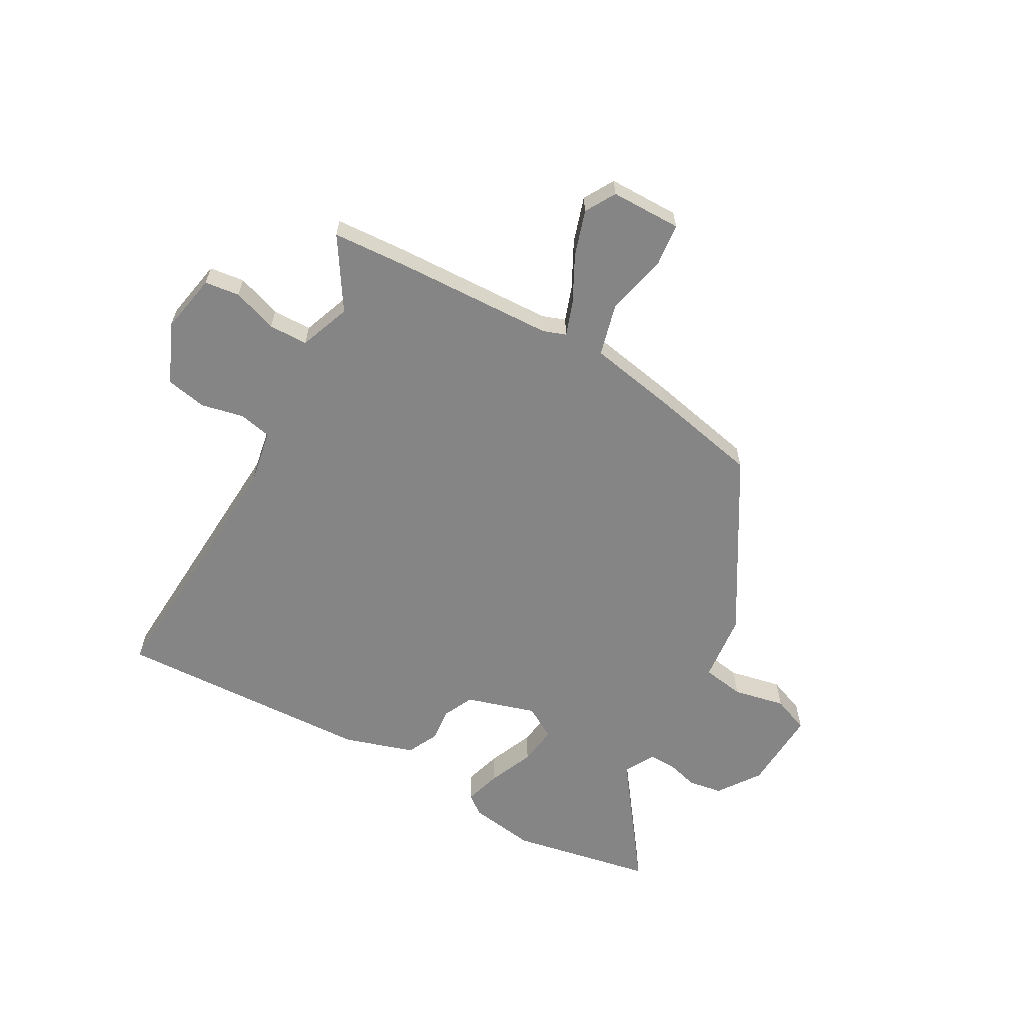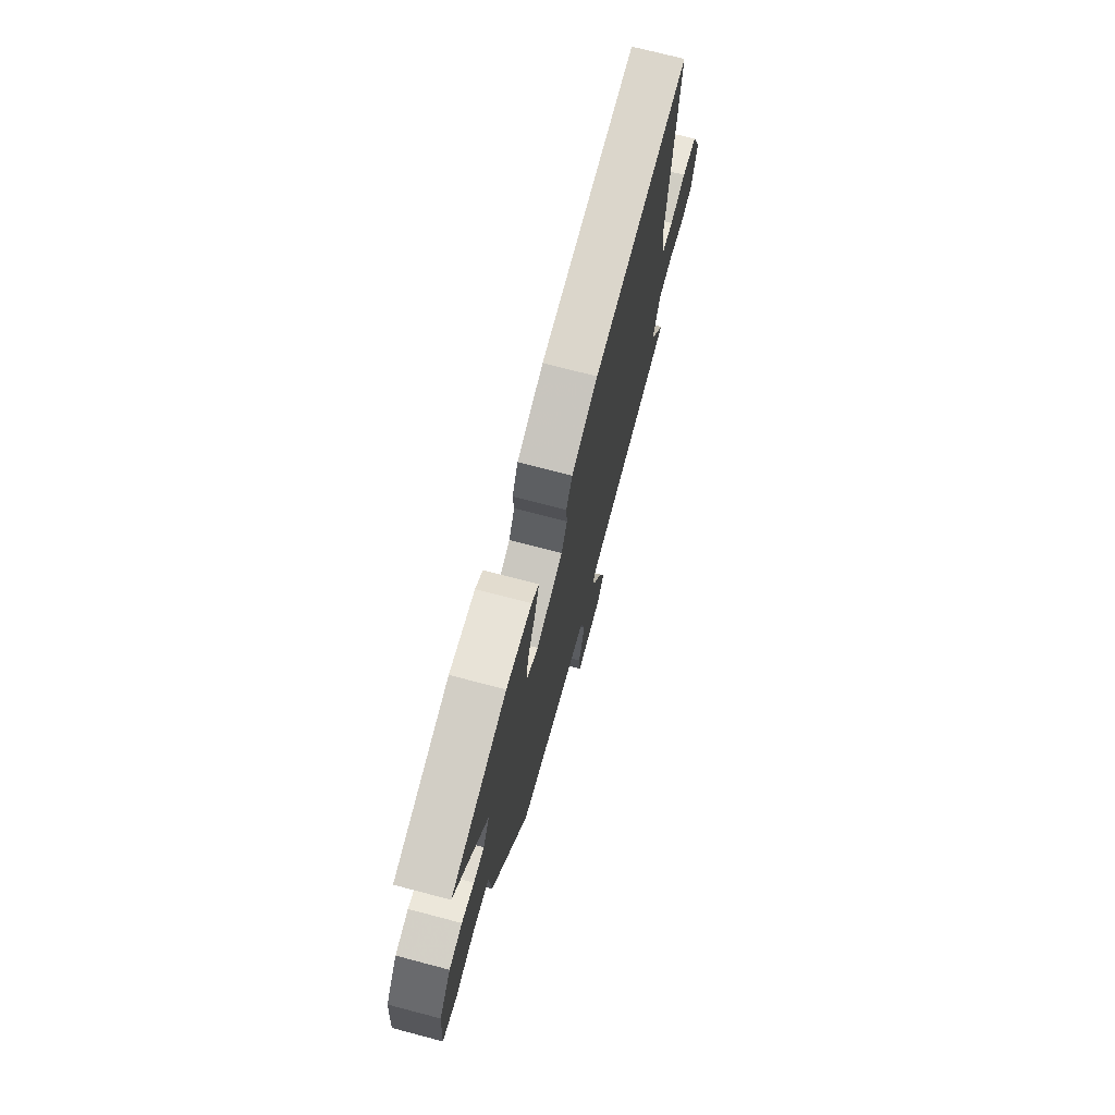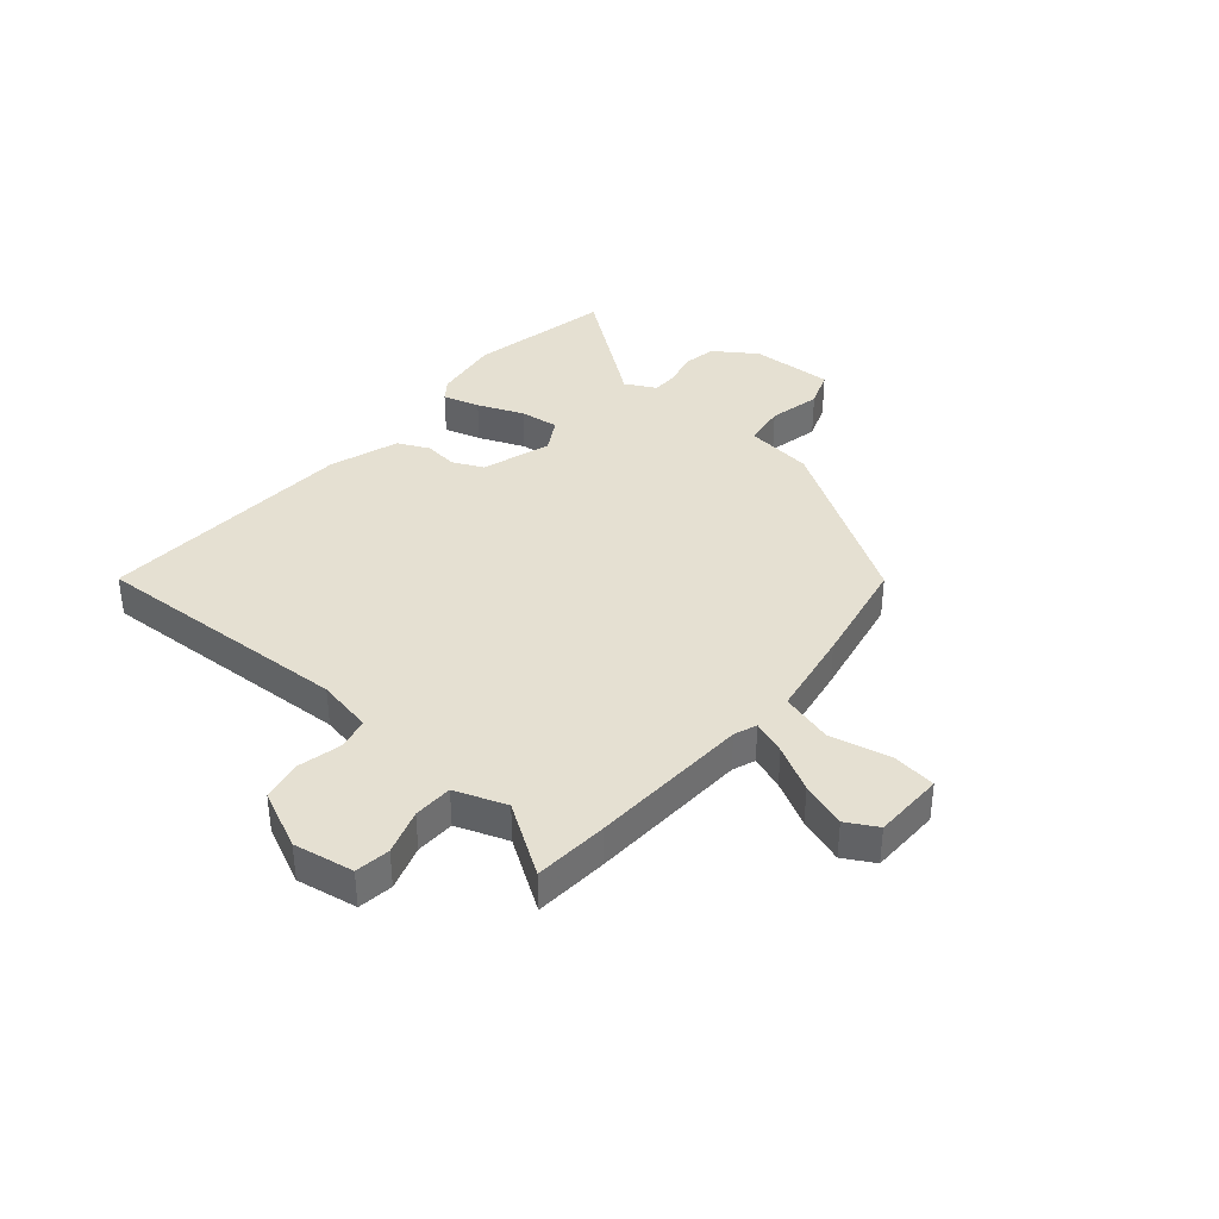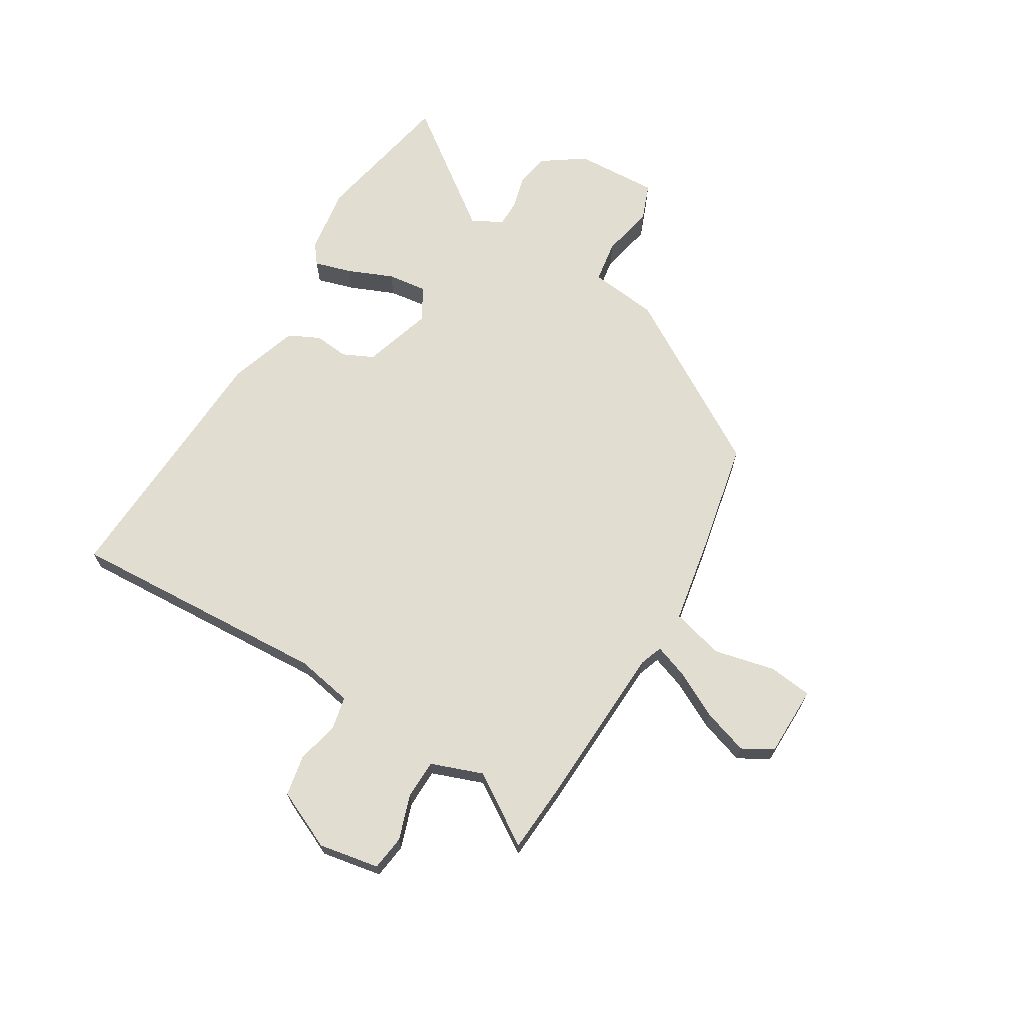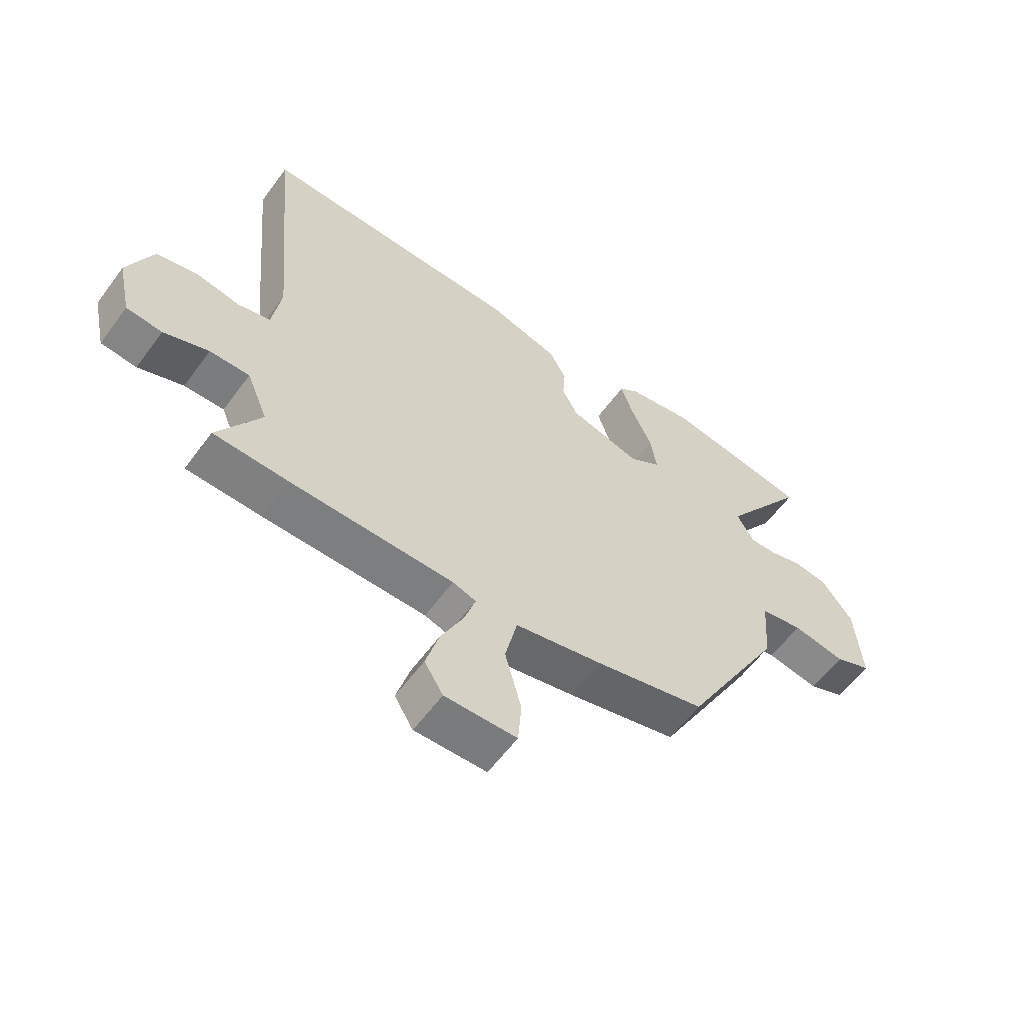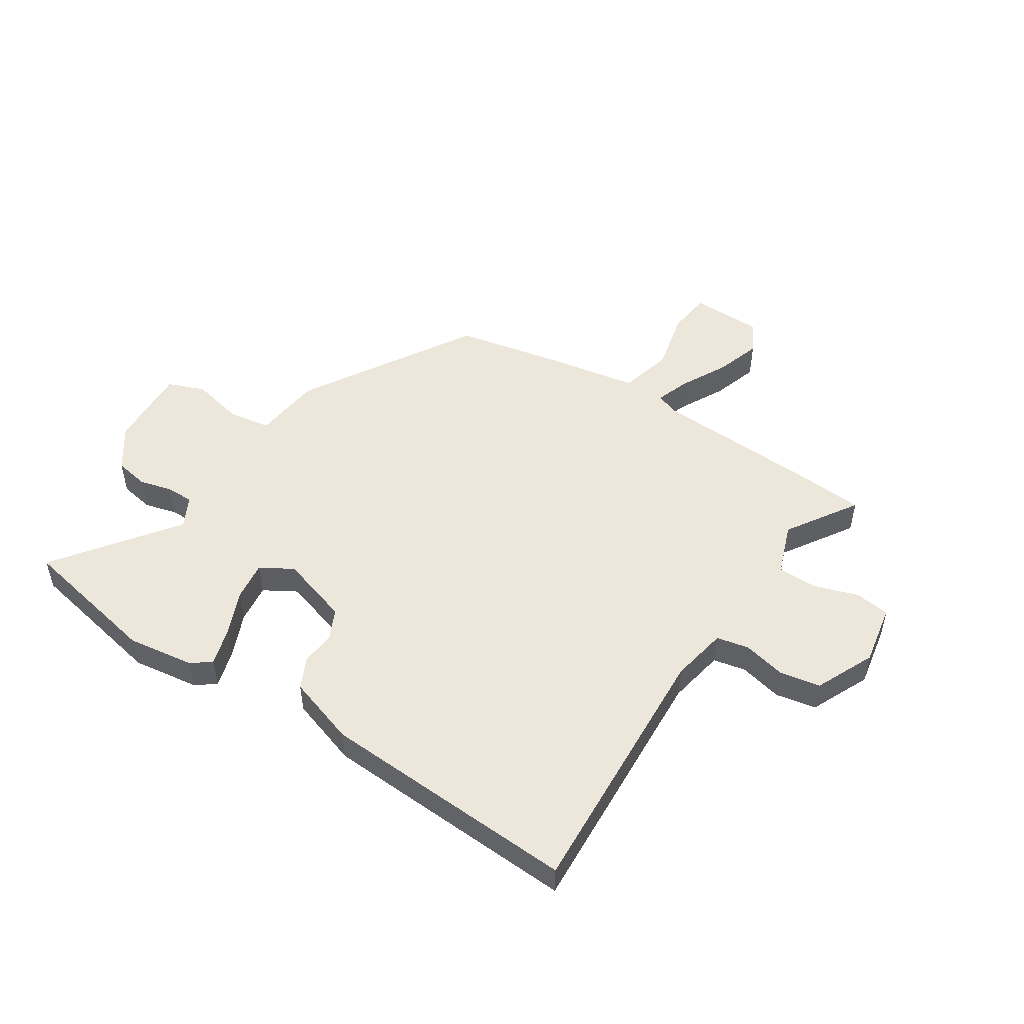
<metadata>
{"format":"obj","ext":"obj","renderer":"f3d","projection":"perspective","resolution":1024,"background":"white","views":[{"elev":-61.9,"azim":152.5,"up":"+Y"},{"elev":72.7,"azim":-75.3,"up":"+Z"},{"elev":37.7,"azim":132.9,"up":"+Y"},{"elev":68.4,"azim":123.1,"up":"+Y"},{"elev":-59.1,"azim":143.9,"up":"+Z"},{"elev":51.1,"azim":35.1,"up":"+Y"}]}
</metadata>
<code>
v -0.619 0.07 0.481
v -0.37 0.07 0.521
v -0.255 0.07 0.5
v -0.222 0.07 0.473
v -0.243 0.07 0.41
v -0.279 0.07 0.332
v -0.29 0.07 0.264
v -0.235 0.07 0.229
v -0.113 0.07 0.262
v -0.086 0.07 0.314
v -0.09 0.07 0.373
v -0.062 0.07 0.426
v 0.06 0.07 0.461
v 0.51 0.07 0.467
v 0.469 0.07 0.013
v 0.484 0.07 -0.086
v 0.54 0.07 -0.1
v 0.615 0.07 -0.086
v 0.685 0.07 -0.102
v 0.728 0.07 -0.206
v 0.705 0.07 -0.31
v 0.644 0.07 -0.316
v 0.567 0.07 -0.287
v 0.499 0.07 -0.286
v 0.463 0.07 -0.374
v 0.537 0.07 -0.499
v 0.409 0.07 -0.503
v 0.129 0.07 -0.505
v 0.089 0.07 -0.518
v 0.108 0.07 -0.578
v 0.147 0.07 -0.659
v 0.17 0.07 -0.739
v 0.138 0.07 -0.791
v 0.015 0.07 -0.788
v 0.009 0.07 -0.712
v 0.037 0.07 -0.607
v 0.016 0.07 -0.515
v -0.136 0.07 -0.482
v -0.324 0.07 -0.436
v -0.493 0.07 -0.132
v -0.502 0.07 -0.013
v -0.575 0.07 0.001
v -0.666 0.07 -0.015
v -0.729 0.07 0.012
v -0.717 0.07 0.155
v -0.664 0.07 0.226
v -0.605 0.07 0.234
v -0.549 0.07 0.217
v -0.502 0.07 0.215
v -0.472 0.07 0.267
v -0.619 0 0.481
v -0.37 0 0.521
v -0.255 0 0.5
v -0.222 0 0.473
v -0.243 0 0.41
v -0.279 0 0.332
v -0.29 0 0.264
v -0.235 0 0.229
v -0.113 0 0.262
v -0.086 0 0.314
v -0.09 0 0.373
v -0.062 0 0.426
v 0.06 0 0.461
v 0.51 0 0.467
v 0.469 0 0.013
v 0.484 0 -0.086
v 0.54 0 -0.1
v 0.615 0 -0.086
v 0.685 0 -0.102
v 0.728 0 -0.206
v 0.705 0 -0.31
v 0.644 0 -0.316
v 0.567 0 -0.287
v 0.499 0 -0.286
v 0.463 0 -0.374
v 0.537 0 -0.499
v 0.409 0 -0.503
v 0.129 0 -0.505
v 0.089 0 -0.518
v 0.108 0 -0.578
v 0.147 0 -0.659
v 0.17 0 -0.739
v 0.138 0 -0.791
v 0.015 0 -0.788
v 0.009 0 -0.712
v 0.037 0 -0.607
v 0.016 0 -0.515
v -0.136 0 -0.482
v -0.324 0 -0.436
v -0.493 0 -0.132
v -0.502 0 -0.013
v -0.575 0 0.001
v -0.666 0 -0.015
v -0.729 0 0.012
v -0.717 0 0.155
v -0.664 0 0.226
v -0.605 0 0.234
v -0.549 0 0.217
v -0.502 0 0.215
v -0.472 0 0.267
f 46 47 48
f 45 46 48
f 44 45 48
f 43 44 48
f 42 43 48
f 41 42 48 49
f 41 49 50
f 40 41 50
f 39 40 50
f 38 39 50
f 37 38 50
f 34 35 36
f 33 34 36
f 32 33 36
f 31 32 36
f 30 31 36
f 29 30 36 37
f 28 29 37 50
f 28 50 1
f 27 28 1
f 26 27 1
f 25 26 1
f 21 22 23
f 20 21 23
f 19 20 23
f 18 19 23
f 17 18 23
f 16 17 23 24
f 15 16 24 25
f 13 14 15
f 12 13 15
f 11 12 15
f 10 11 15
f 9 10 15 25
f 4 5 6
f 3 4 6
f 2 3 6
f 1 2 6
f 1 6 7
f 25 1 7
f 8 9 25
f 7 8 25
f 98 97 96
f 98 96 95
f 98 95 94
f 98 94 93
f 98 93 92
f 99 98 92 91
f 100 99 91
f 100 91 90
f 100 90 89
f 100 89 88
f 100 88 87
f 86 85 84
f 86 84 83
f 86 83 82
f 86 82 81
f 86 81 80
f 87 86 80 79
f 100 87 79 78
f 51 100 78
f 51 78 77
f 51 77 76
f 51 76 75
f 73 72 71
f 73 71 70
f 73 70 69
f 73 69 68
f 73 68 67
f 74 73 67 66
f 75 74 66 65
f 65 64 63
f 65 63 62
f 65 62 61
f 65 61 60
f 75 65 60 59
f 56 55 54
f 56 54 53
f 56 53 52
f 56 52 51
f 57 56 51
f 57 51 75
f 75 59 58
f 75 58 57
f 1 51 52 2
f 2 52 53 3
f 3 53 54 4
f 4 54 55 5
f 5 55 56 6
f 6 56 57 7
f 7 57 58 8
f 8 58 59 9
f 9 59 60 10
f 10 60 61 11
f 11 61 62 12
f 12 62 63 13
f 13 63 64 14
f 14 64 65 15
f 15 65 66 16
f 16 66 67 17
f 17 67 68 18
f 18 68 69 19
f 19 69 70 20
f 20 70 71 21
f 21 71 72 22
f 22 72 73 23
f 23 73 74 24
f 24 74 75 25
f 25 75 76 26
f 26 76 77 27
f 27 77 78 28
f 28 78 79 29
f 29 79 80 30
f 30 80 81 31
f 31 81 82 32
f 32 82 83 33
f 33 83 84 34
f 34 84 85 35
f 35 85 86 36
f 36 86 87 37
f 37 87 88 38
f 38 88 89 39
f 39 89 90 40
f 40 90 91 41
f 41 91 92 42
f 42 92 93 43
f 43 93 94 44
f 44 94 95 45
f 45 95 96 46
f 46 96 97 47
f 47 97 98 48
f 48 98 99 49
f 49 99 100 50
f 50 100 51 1

</code>
